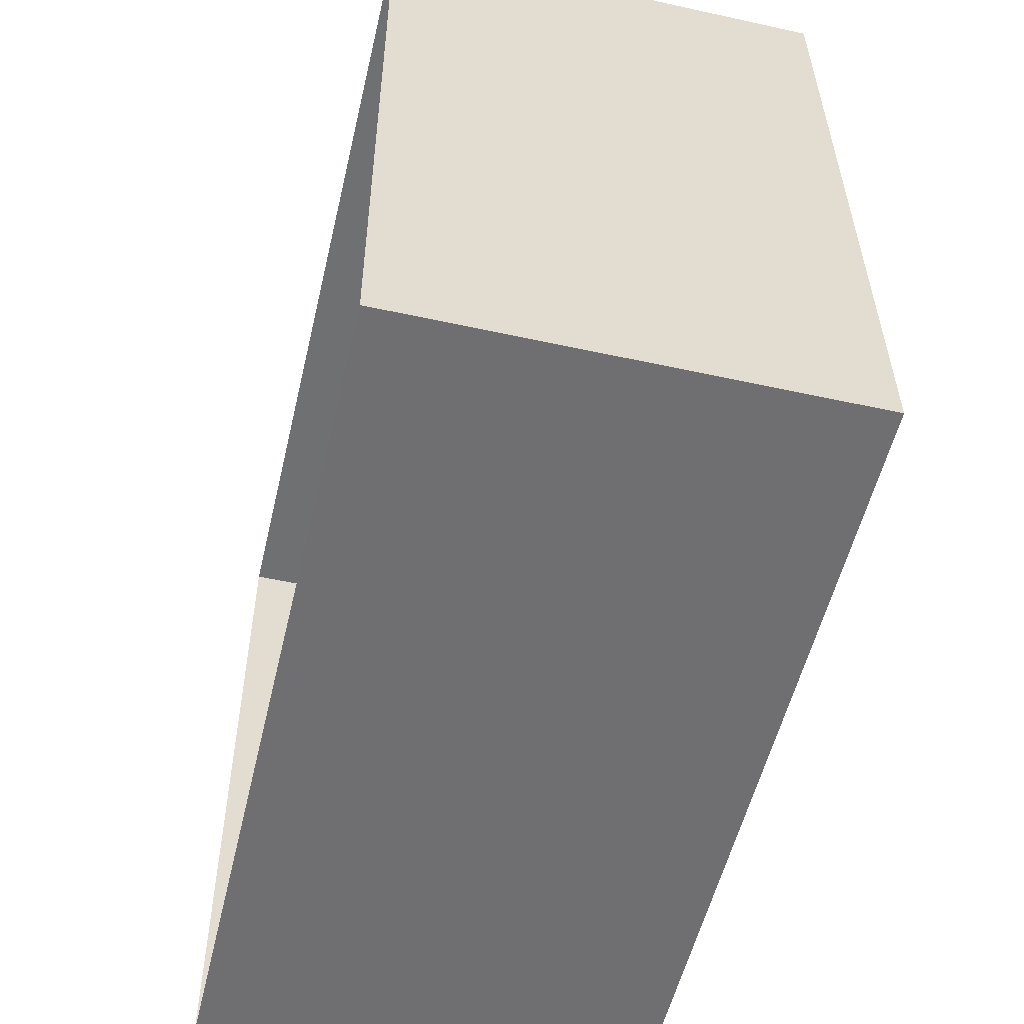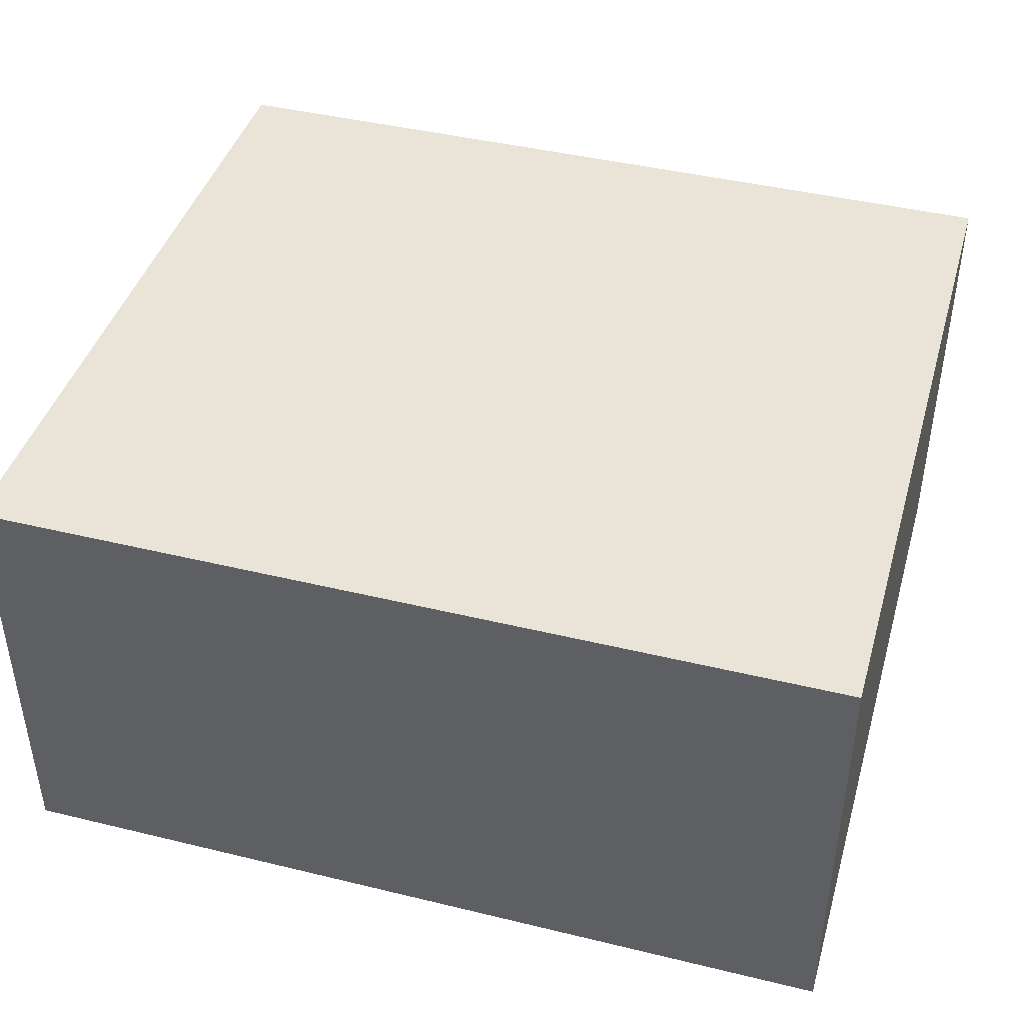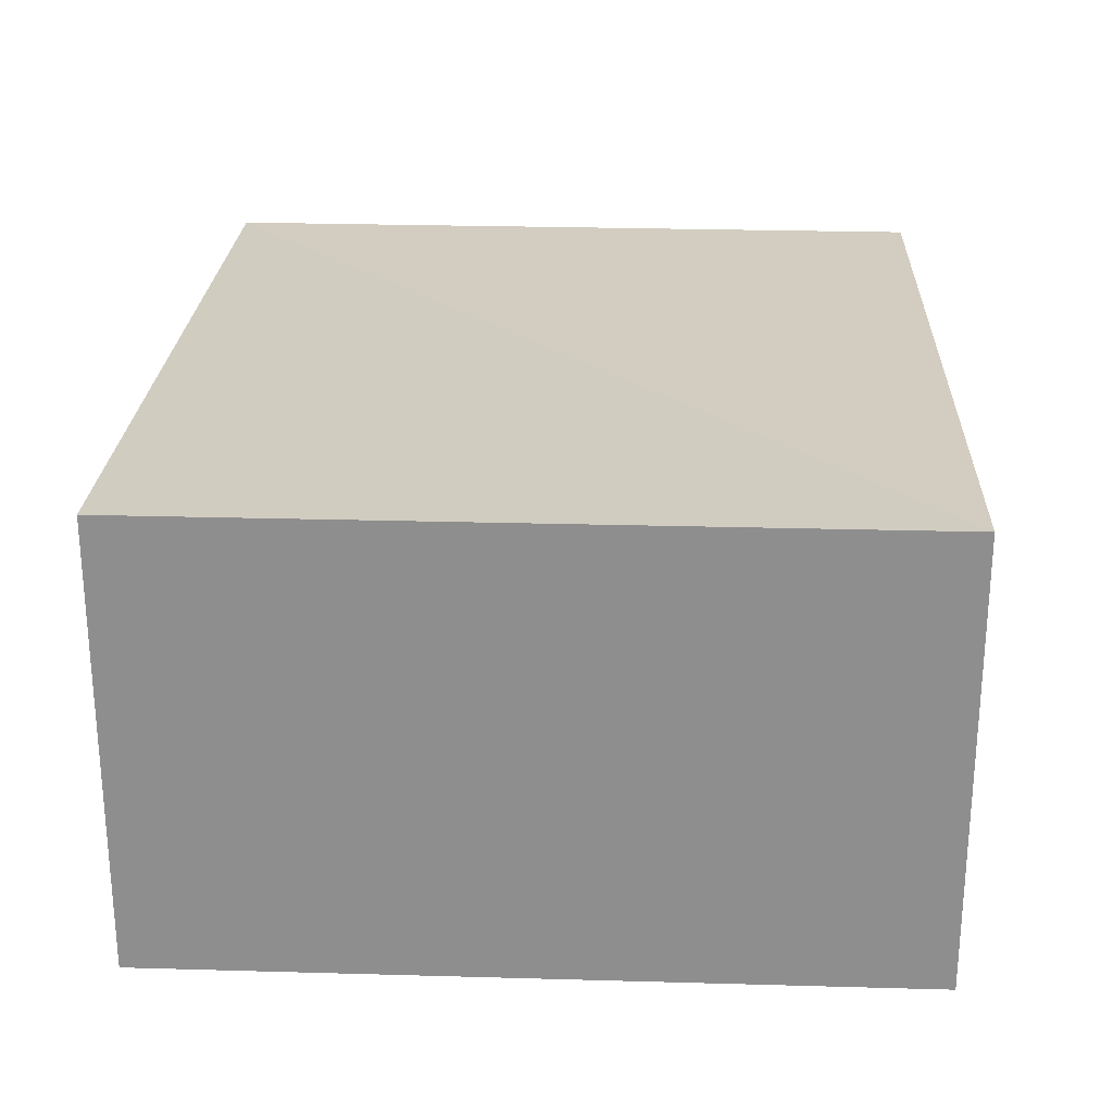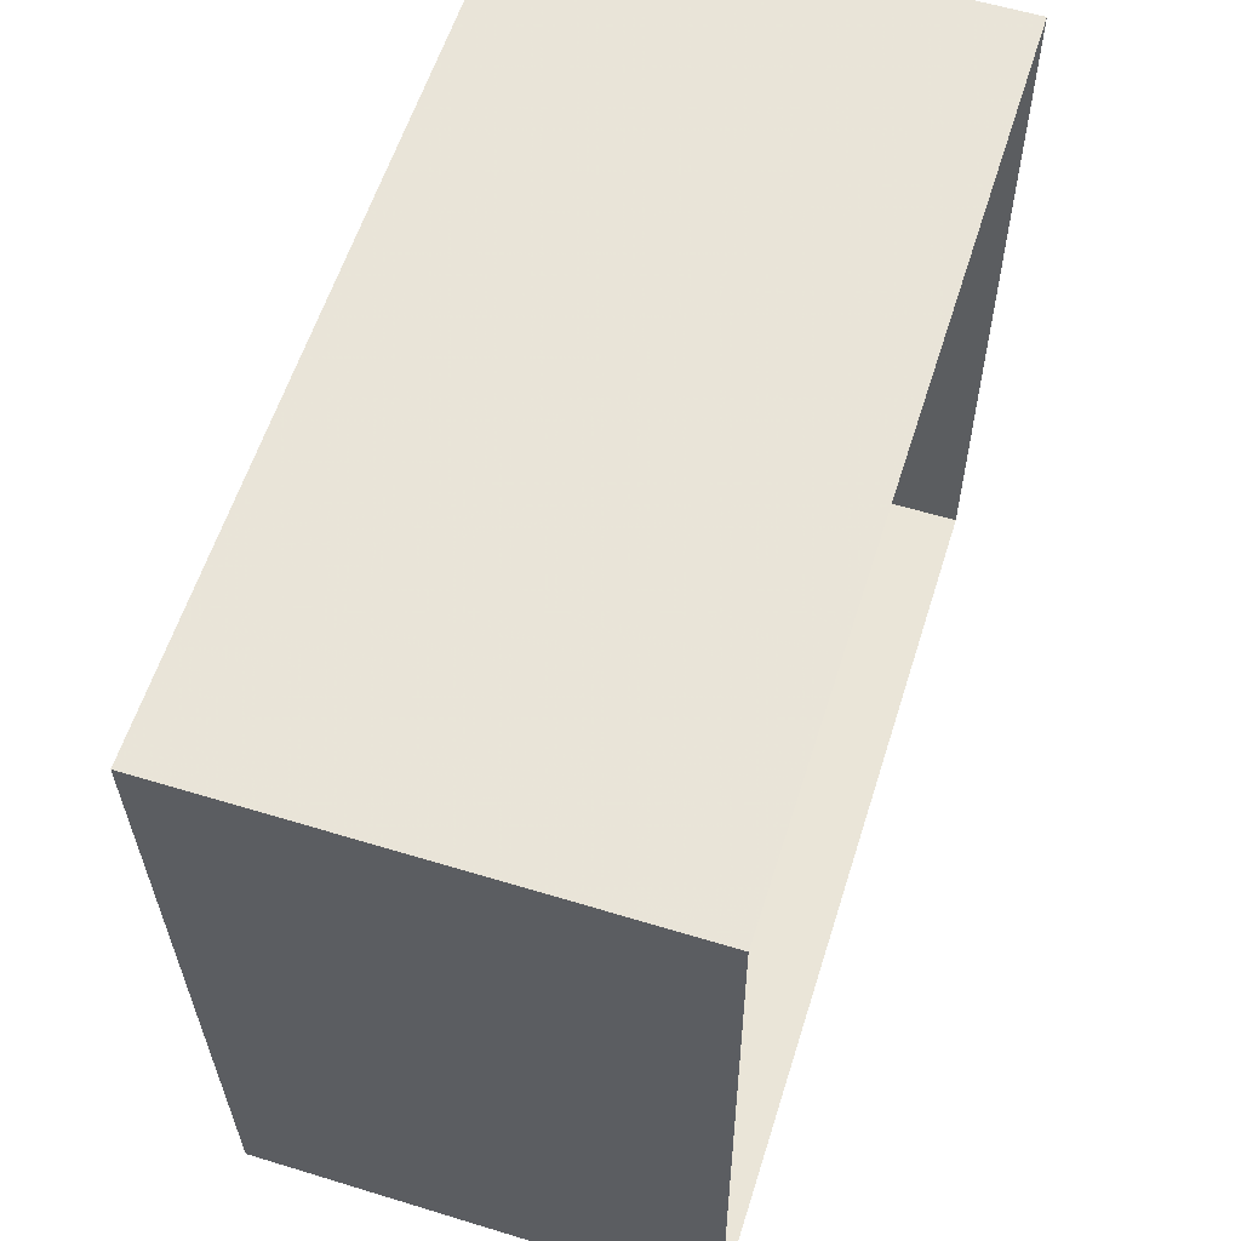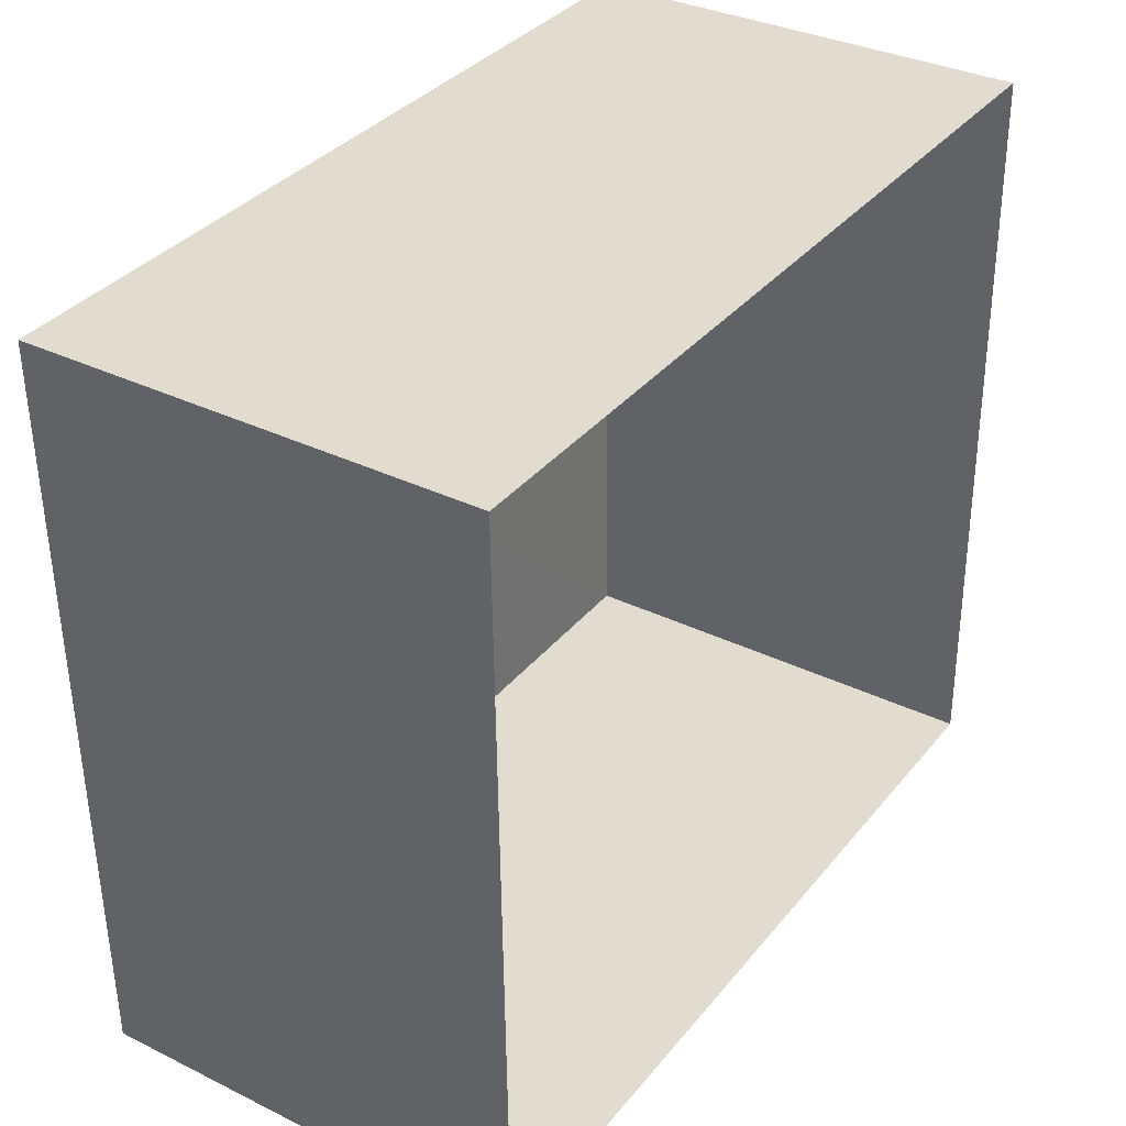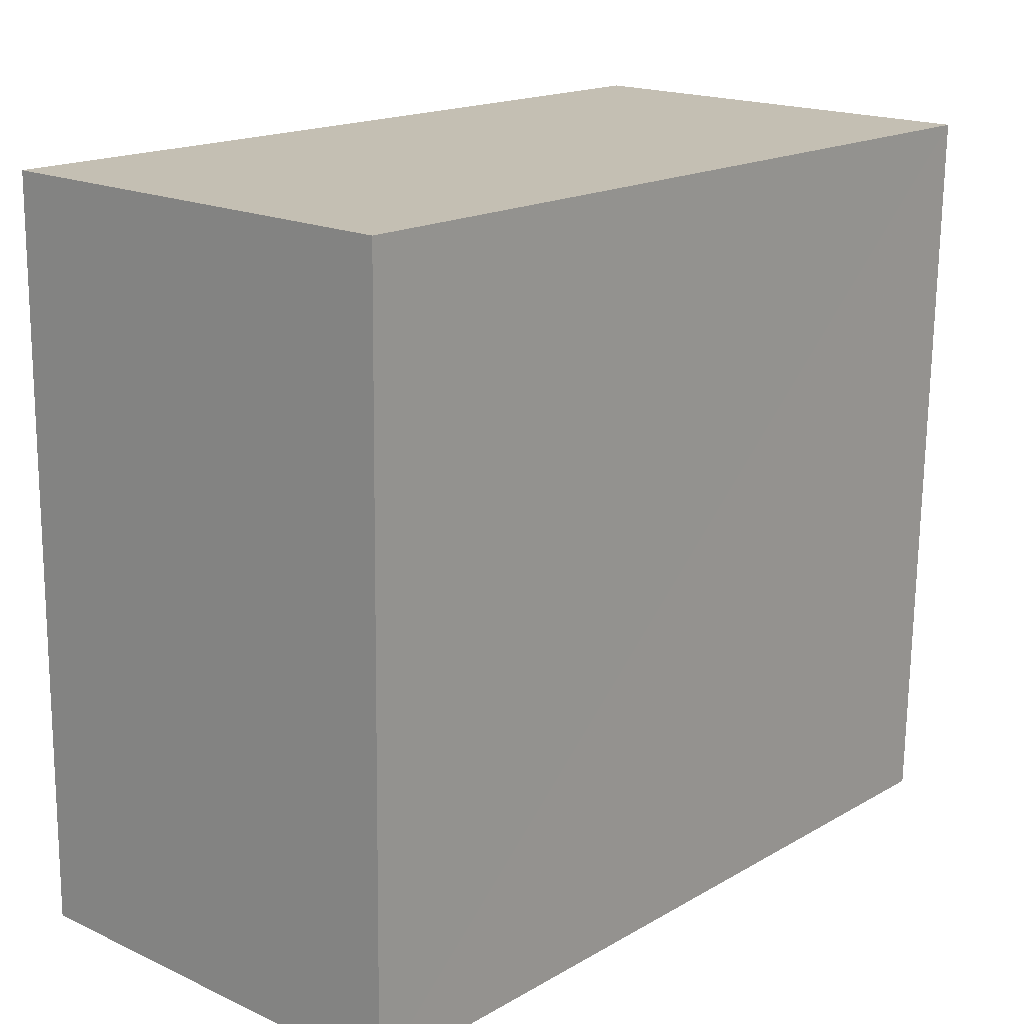
<metadata>
{"format":"obj","ext":"obj","renderer":"f3d","projection":"perspective","resolution":1024,"background":"white","views":[{"elev":-53.9,"azim":-103.2,"up":"+Y"},{"elev":43.1,"azim":-164.8,"up":"+Z"},{"elev":24.4,"azim":91.6,"up":"+Z"},{"elev":58.6,"azim":107.5,"up":"+Y"},{"elev":33.9,"azim":123.5,"up":"+Y"},{"elev":18.5,"azim":-48.3,"up":"+Y"}]}
</metadata>
<code>
v -2.252e+05 -1.261e+05 20.13
v -2.253e+05 -1.261e+05 20.13
v -2.252e+05 -1.261e+05 20.13
v -2.253e+05 -1.261e+05 20.13
v -2.253e+05 -1.261e+05 22.65
v -2.252e+05 -1.261e+05 22.65
v -2.252e+05 -1.261e+05 22.65
v -2.253e+05 -1.261e+05 22.65
f 1 2 3
f 1 4 2
f 5 6 7
f 8 5 7
f 6 4 1
f 6 5 4
f 6 1 3
f 7 6 3
f 7 3 2
f 8 7 2
f 5 2 4
f 5 8 2

</code>
